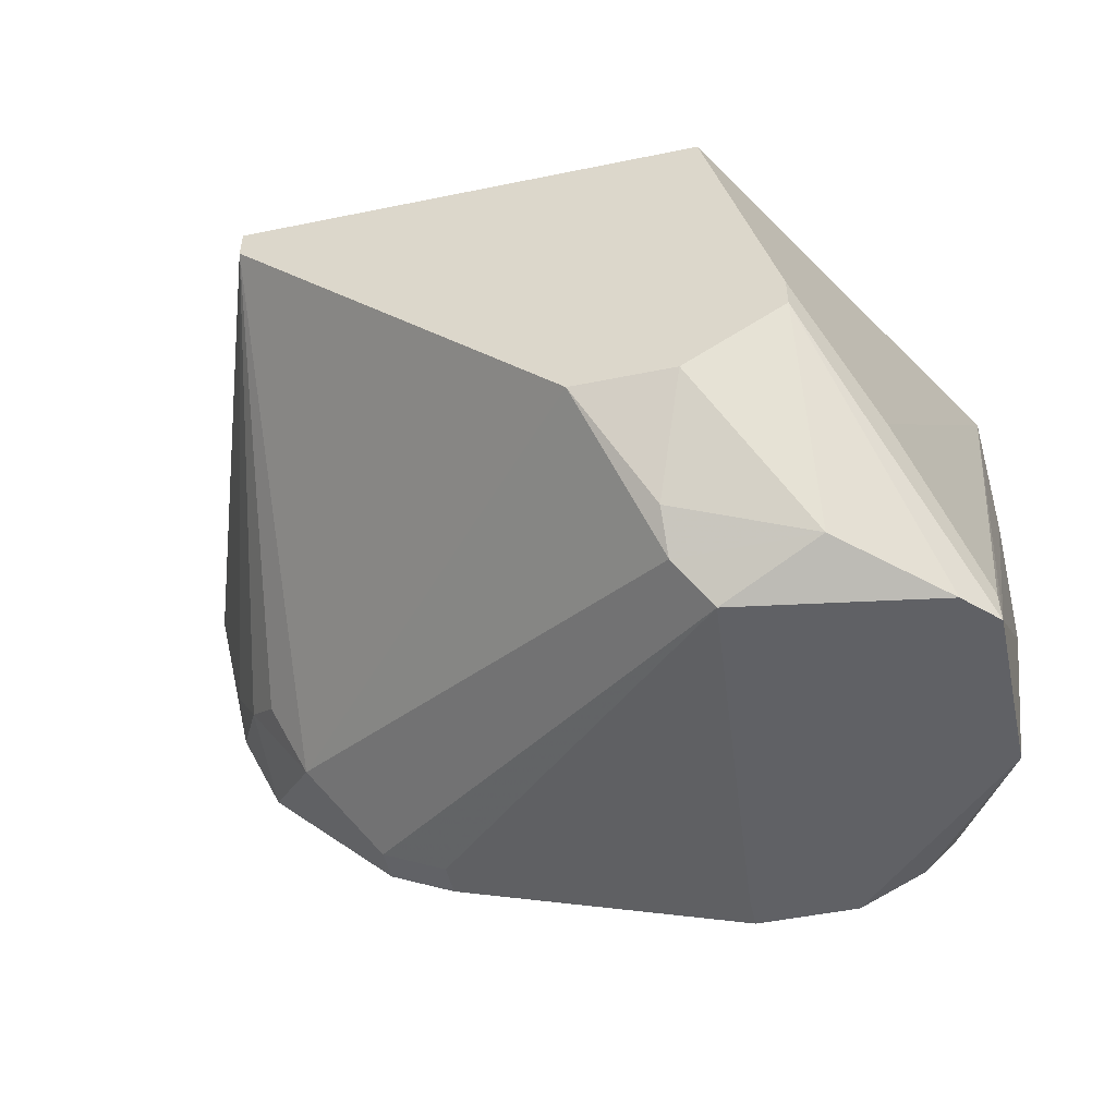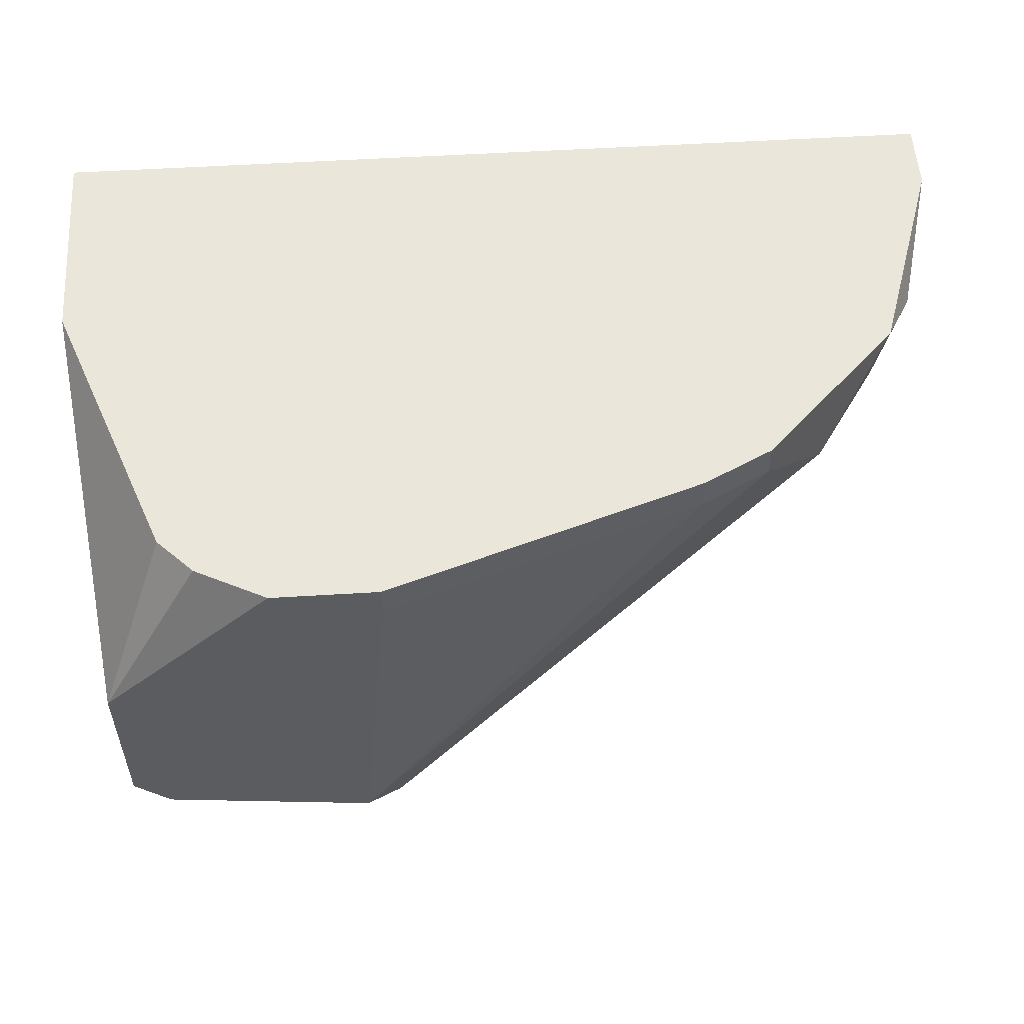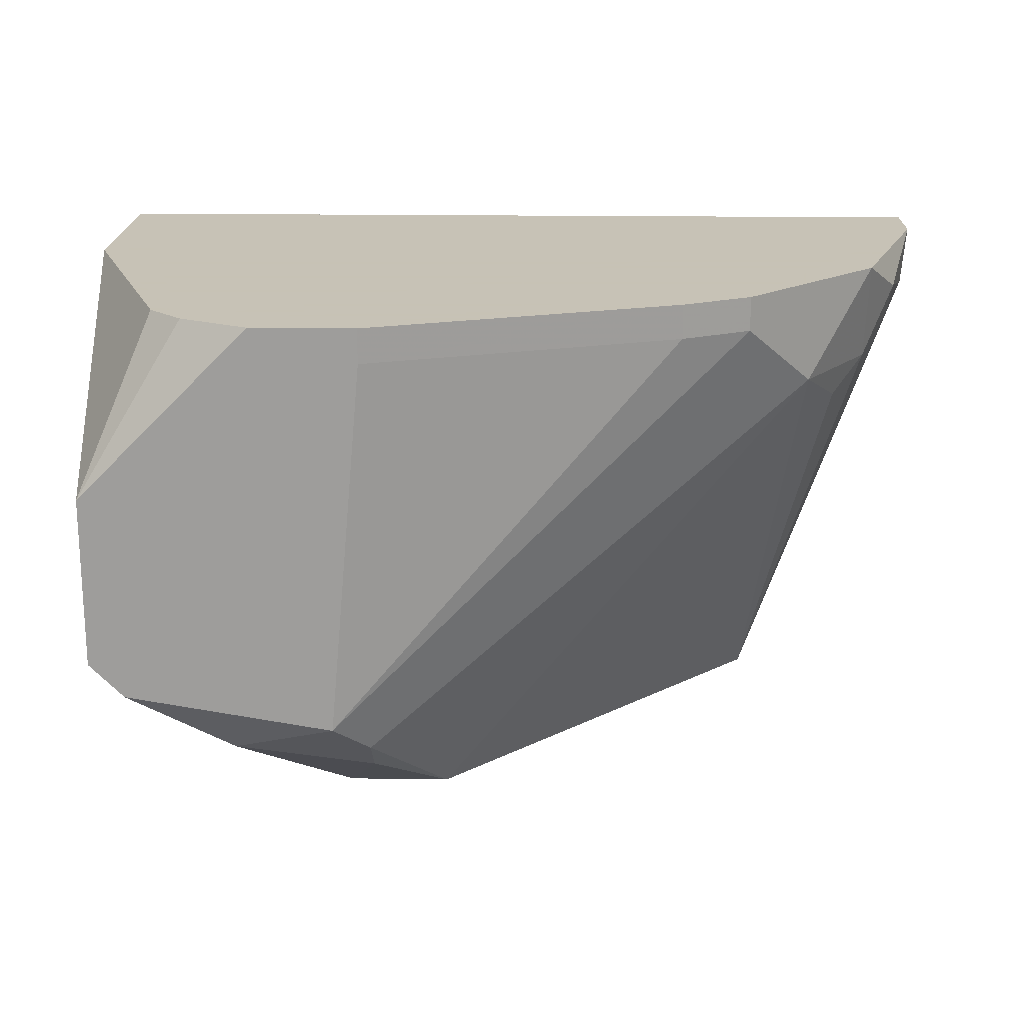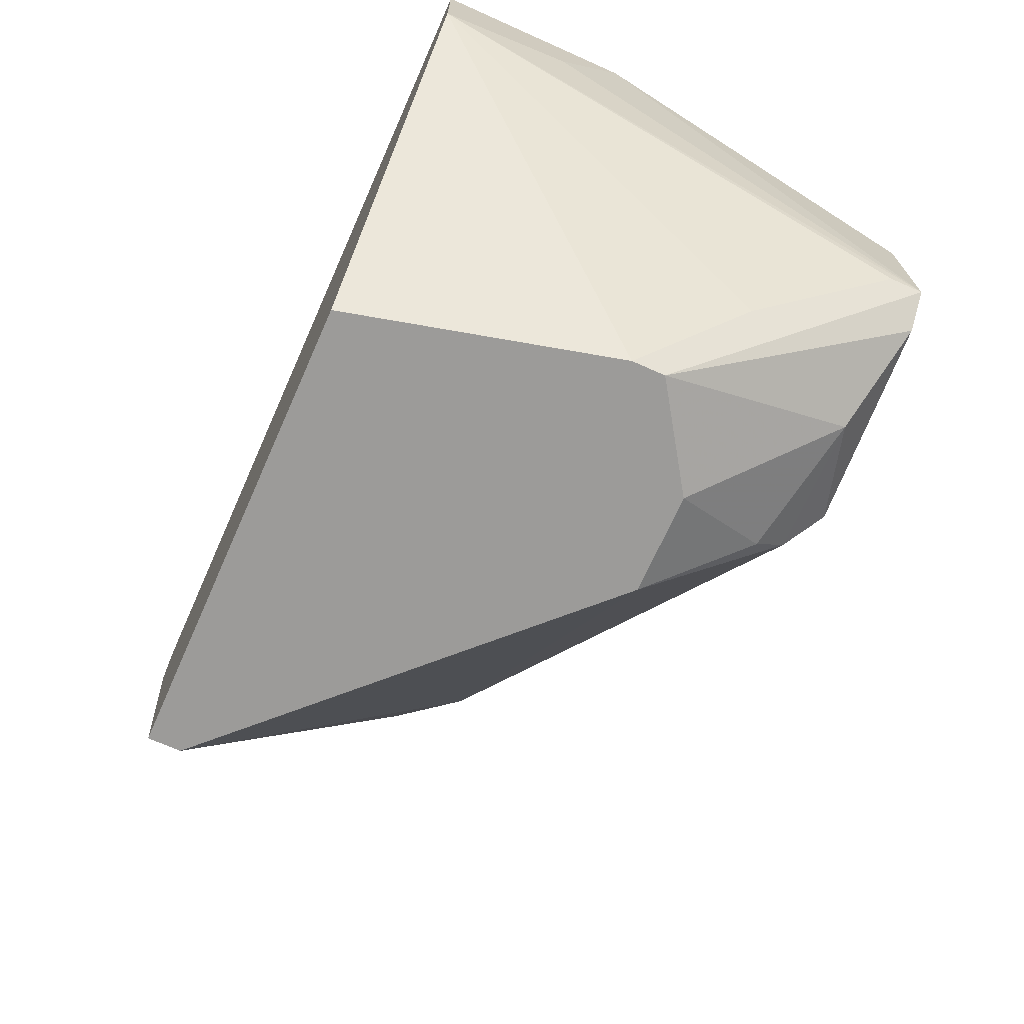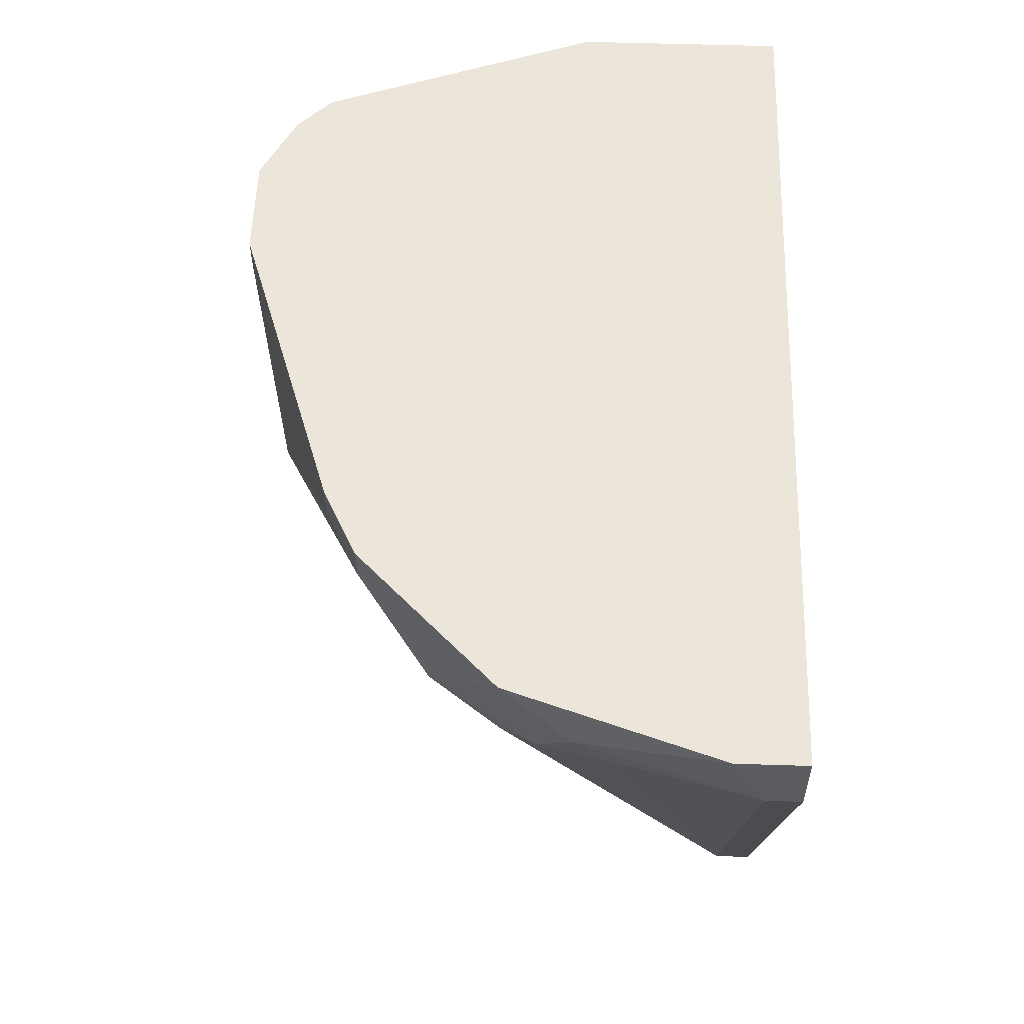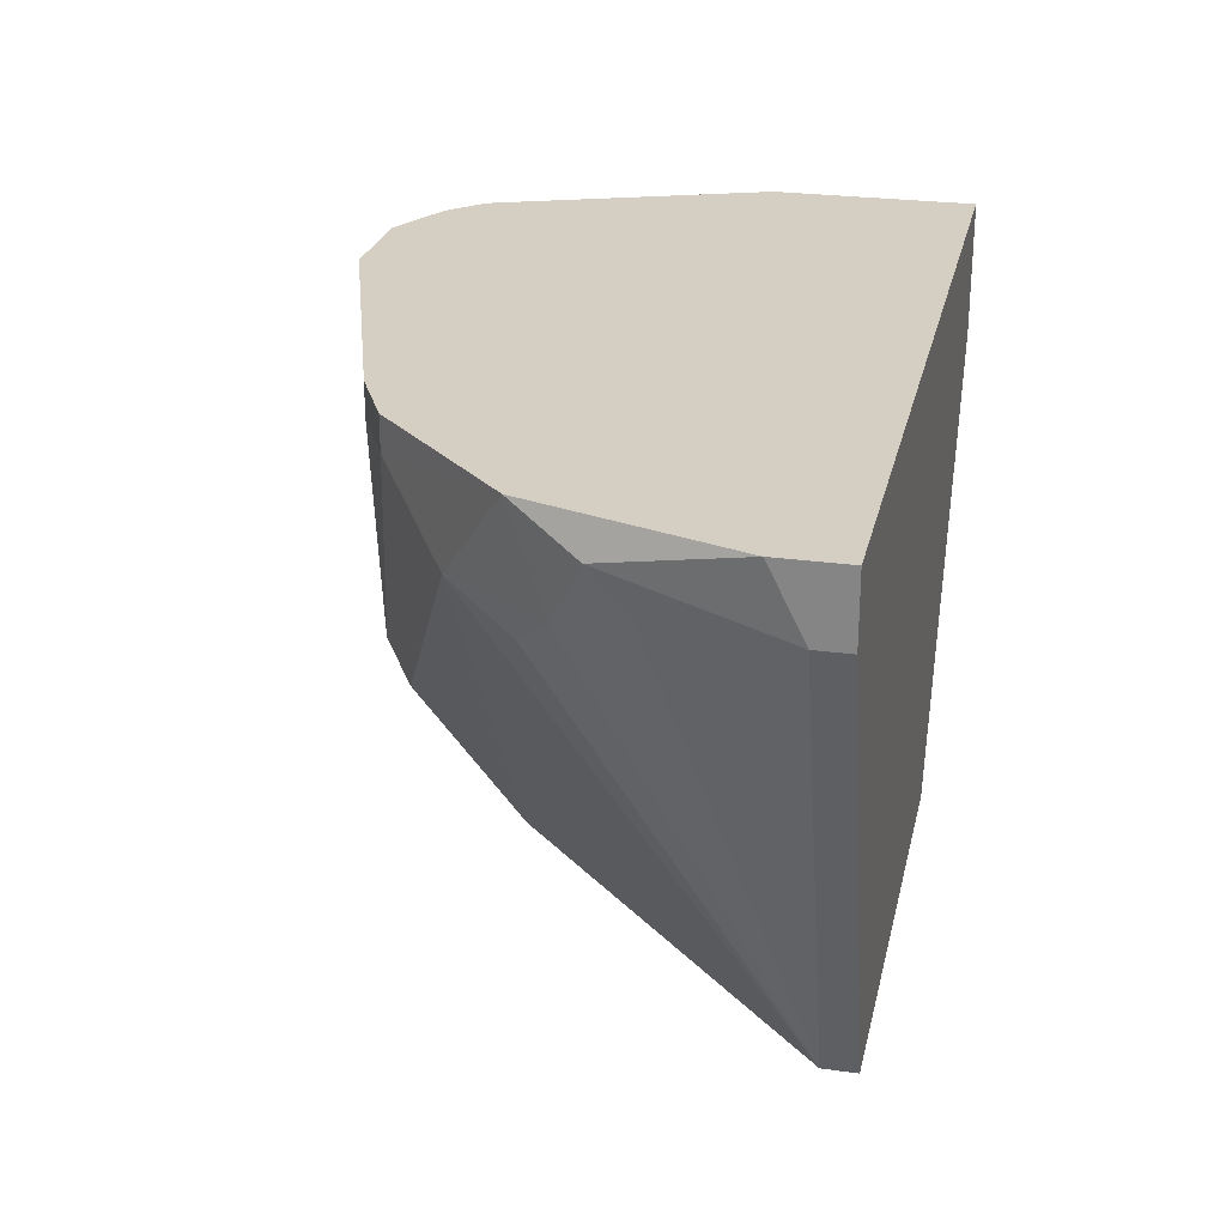
<metadata>
{"format":"obj","ext":"obj","renderer":"f3d","projection":"perspective","resolution":1024,"background":"white","views":[{"elev":-50.4,"azim":-167.4,"up":"+Y"},{"elev":54.8,"azim":-3.7,"up":"+Z"},{"elev":19.1,"azim":1.5,"up":"+Z"},{"elev":-69.8,"azim":-114.0,"up":"+Z"},{"elev":55.5,"azim":91.9,"up":"+Z"},{"elev":25.7,"azim":102.5,"up":"+Z"}]}
</metadata>
<code>
v -0.01827 -0.03221 0.01579
v 0.004662 -0.02893 0.01579
v 0.004662 -0.02893 0.01415
v -0.01991 -0.02566 -0.005501
v -0.01991 -0.03057 0.01579
v -0.01663 -0.02238 -0.01042
v -0.01663 -0.02074 -0.01042
v -0.01663 -0.03221 -0.005501
v 0.009578 -0.007639 -0.01042
v 0.009578 -0.009278 -0.01042
v 0.01286 -0.02074 0.009238
v -0.02482 -0.007639 0.01579
v -0.02482 -0.007639 0.009238
v -0.02482 -0.01419 0.01088
v -0.02482 -0.01747 0.01579
v -0.01499 -0.03385 0.01579
v 0.00794 -0.02729 0.01579
v 0.00794 -0.02729 0.01415
v -0.01171 -0.03385 -0.003861
v -0.01171 -0.02566 -0.01042
v 0.01122 -0.02402 0.01088
v 0.0145 -0.02074 0.01579
v 0.0145 -0.01911 0.01088
v 0.01778 -0.007639 0.01579
v 0.01778 -0.007639 0.01252
v 0.01778 -0.01091 0.01579
v 0.01778 -0.009278 0.01252
v -0.02318 -0.03385 -0.000585
v -0.02318 -0.03385 0.007602
v -0.02318 -0.03221 -0.000585
v -0.01335 -0.007639 -0.01042
v -0.01007 -0.03385 0.01579
v -0.01007 -0.03385 0.01415
v -0.01007 -0.03221 -0.005501
v -0.01007 -0.03057 -0.00714
v -0.006797 -0.02566 -0.01042
v 0.01613 -0.01583 0.01252
v 0.01613 -0.01747 0.01415
v -0.02155 -0.03385 -0.002224
f 8 20 35
f 26 24 12
f 24 9 12
f 19 33 29
f 12 9 31
f 9 6 31
f 26 12 1
f 19 29 28
f 6 9 36
f 26 1 17
f 12 31 13
f 36 9 10
f 21 36 10
f 1 12 15
f 28 29 15
f 12 13 15
f 24 26 27
f 10 9 27
f 26 38 27
f 36 21 34
f 19 8 34
f 17 1 2
f 31 6 7
f 13 31 7
f 29 33 16
f 1 29 16
f 2 1 16
f 23 38 22
f 26 17 22
f 38 26 22
f 21 23 22
f 29 1 5
f 1 15 5
f 15 29 5
f 19 34 18
f 34 21 18
f 17 2 18
f 22 17 18
f 21 22 18
f 6 36 20
f 8 6 20
f 6 28 4
f 7 6 4
f 13 7 4
f 28 6 39
f 19 28 39
f 6 8 39
f 8 19 39
f 9 24 25
f 24 27 25
f 27 9 25
f 13 28 14
f 28 15 14
f 15 13 14
f 33 2 32
f 16 33 32
f 2 16 32
f 28 13 30
f 4 28 30
f 13 4 30
f 21 10 11
f 23 21 11
f 10 23 11
f 10 27 37
f 27 38 37
f 23 10 37
f 38 23 37
f 33 19 3
f 2 33 3
f 19 18 3
f 18 2 3
f 36 34 35
f 34 8 35
f 20 36 35

</code>
